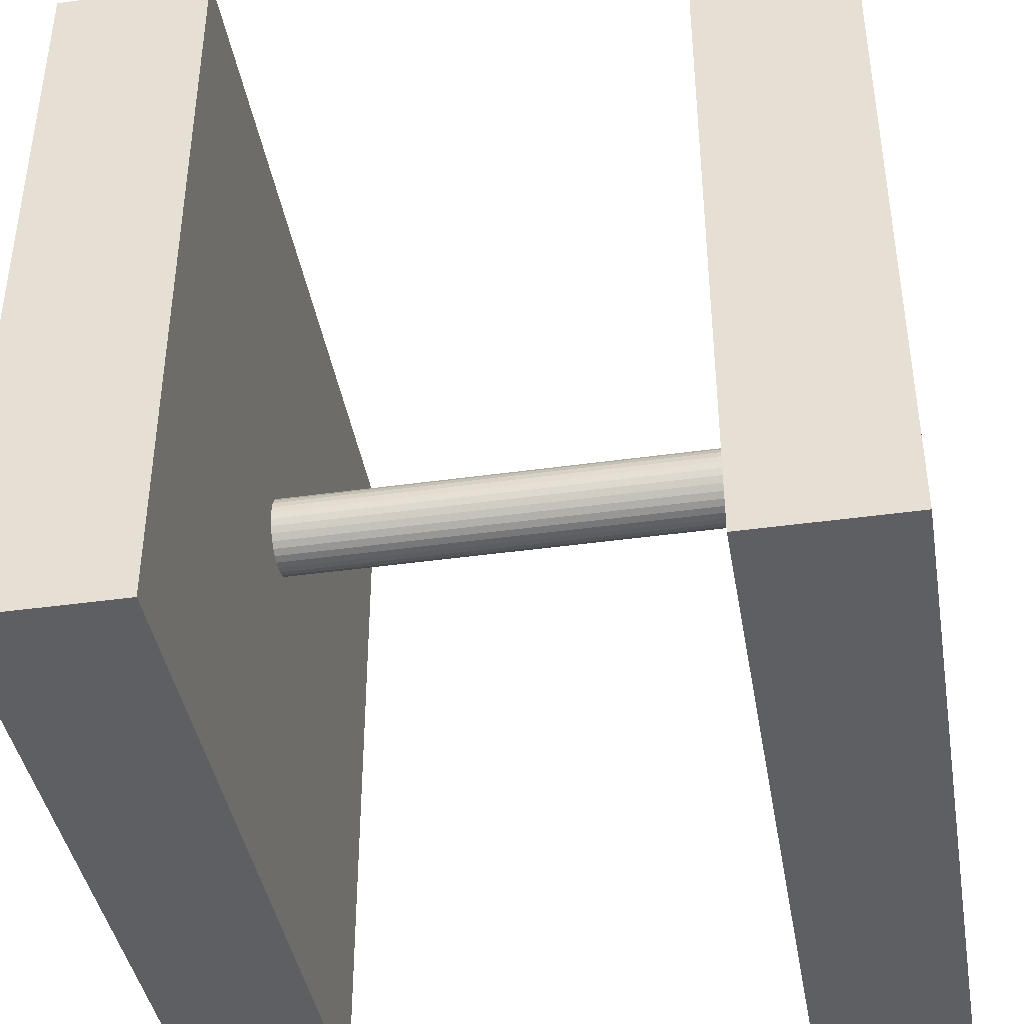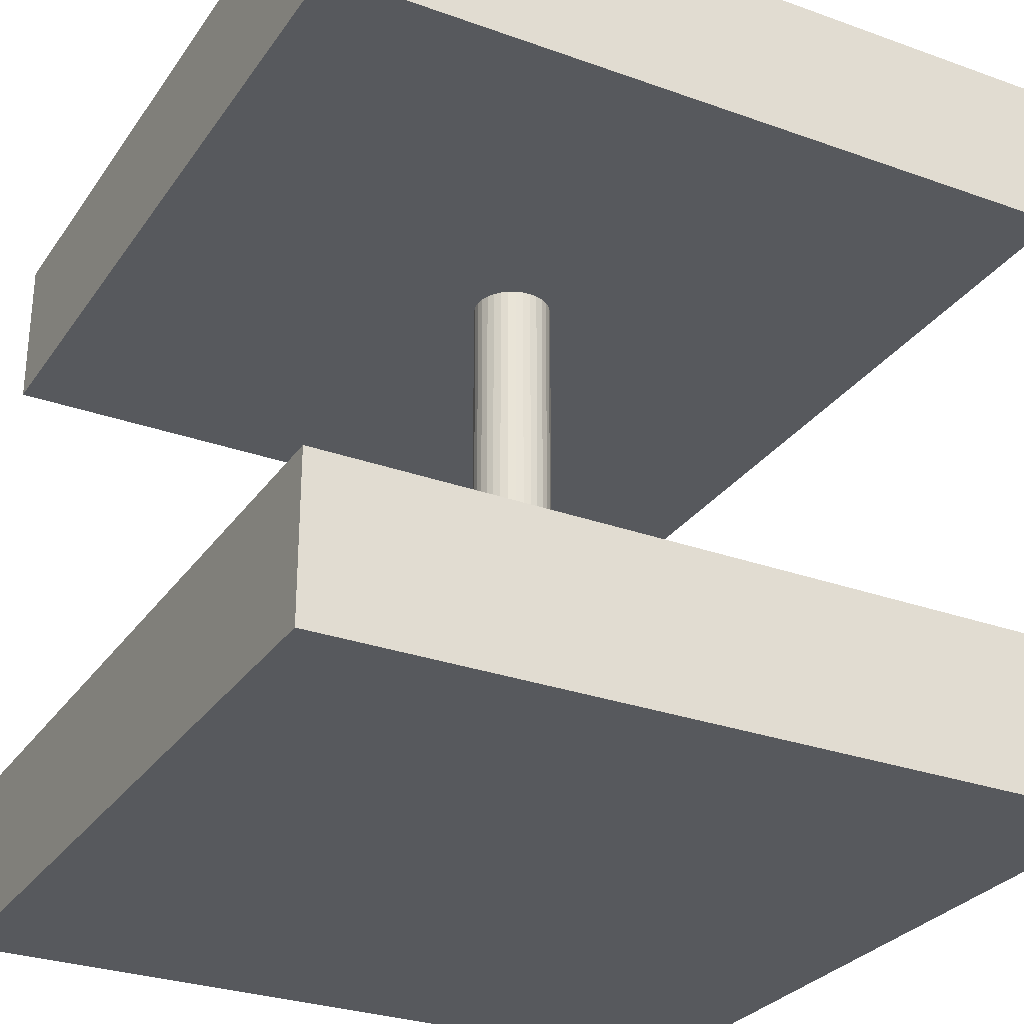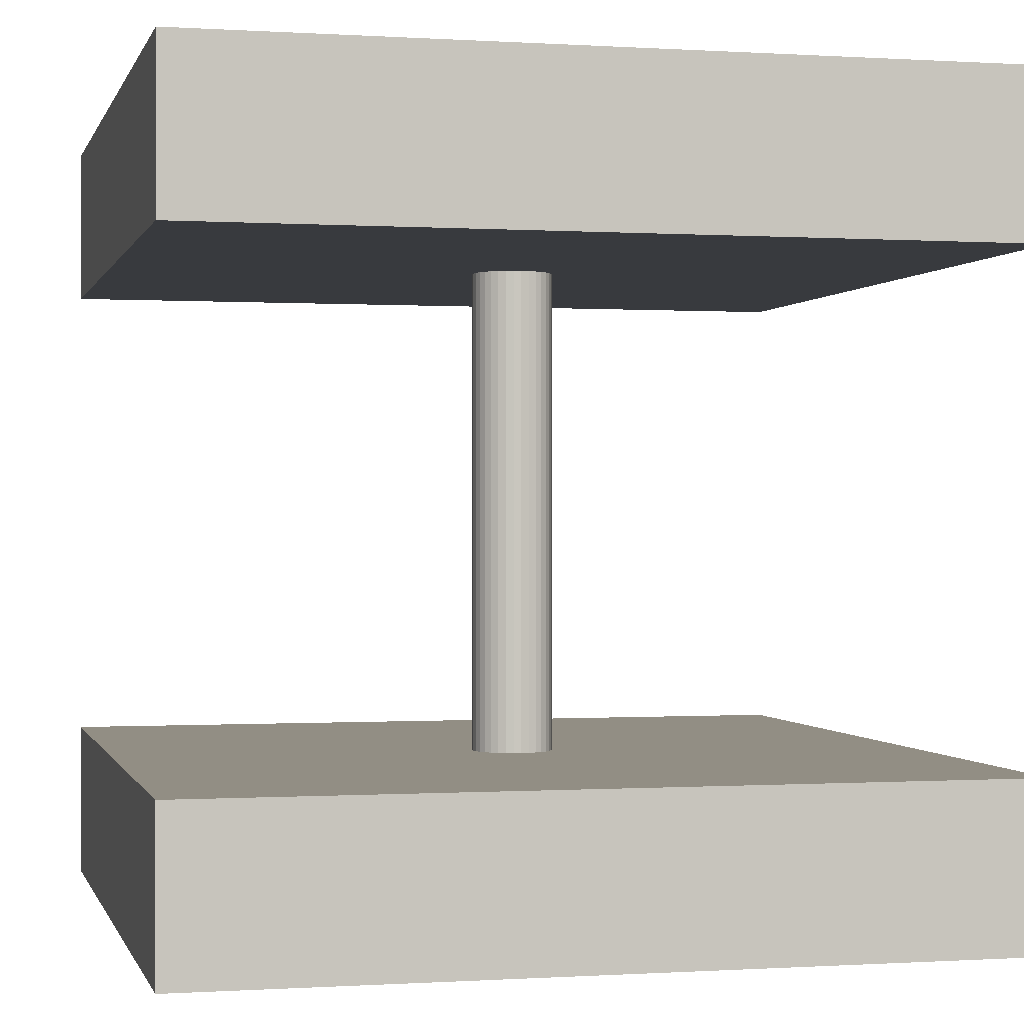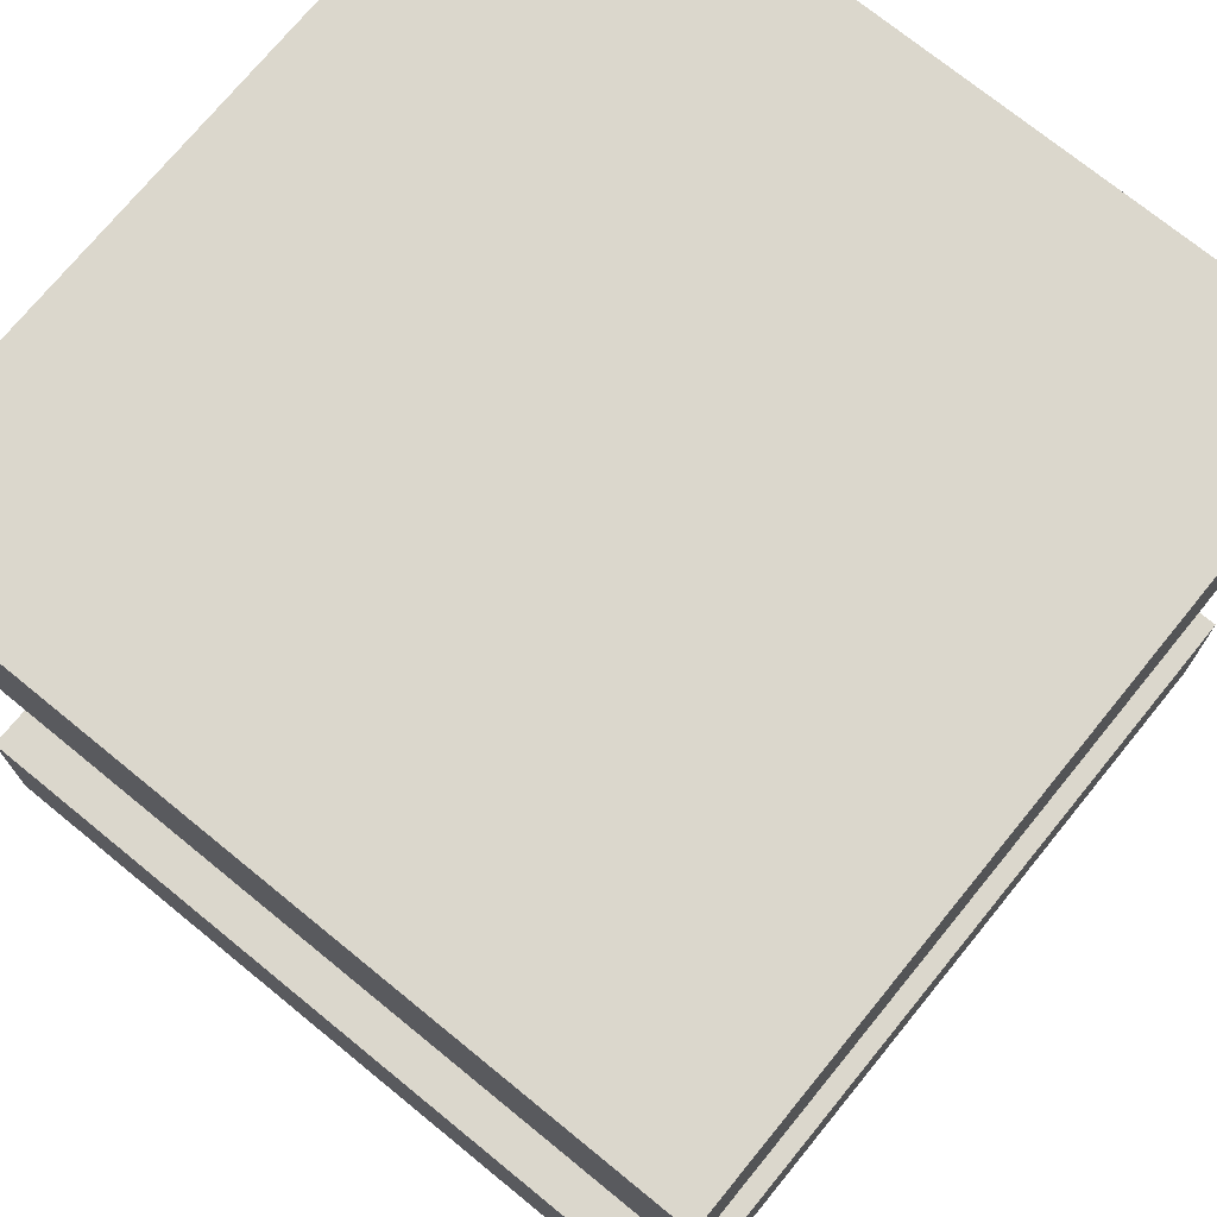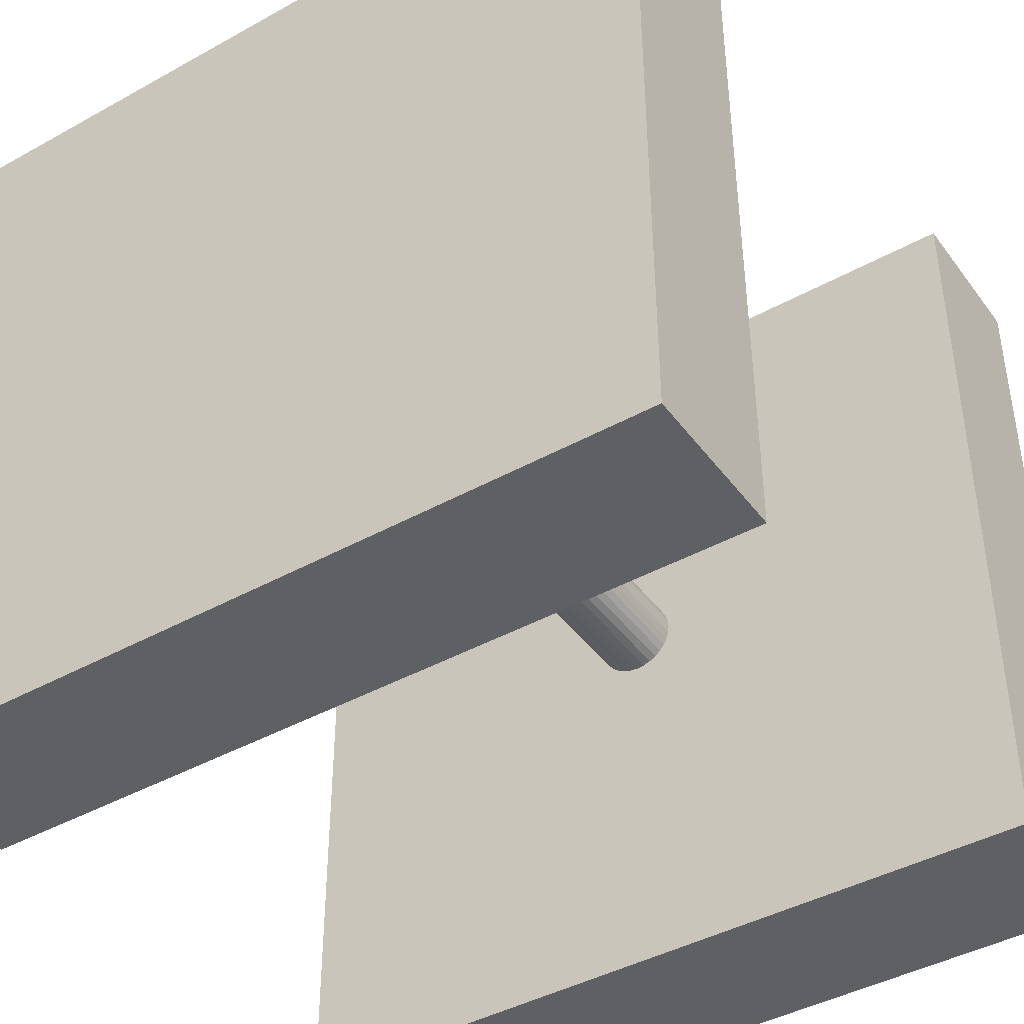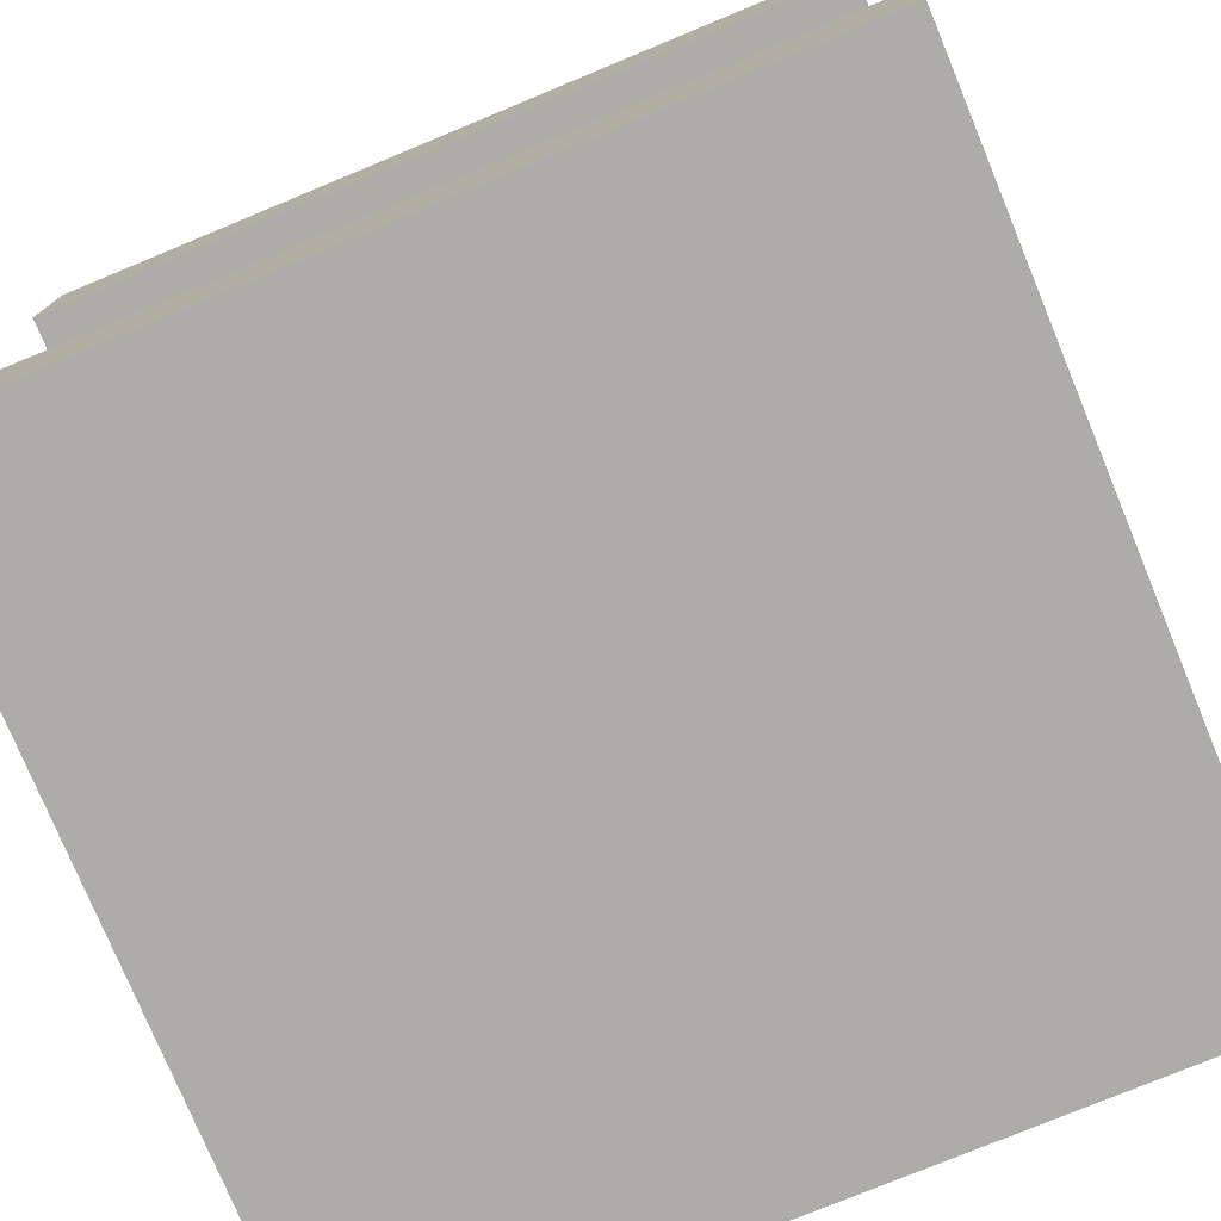
<metadata>
{"format":"obj","ext":"obj","renderer":"f3d","projection":"perspective","resolution":1024,"background":"white","views":[{"elev":-41.1,"azim":-80.3,"up":"+Z"},{"elev":-29.0,"azim":-28.1,"up":"+Y"},{"elev":-0.2,"azim":-103.6,"up":"+Y"},{"elev":73.1,"azim":39.2,"up":"+Y"},{"elev":-42.7,"azim":33.5,"up":"+Z"},{"elev":-77.0,"azim":112.5,"up":"+Y"}]}
</metadata>
<code>
o Cube_Cube.001
v -2.5 -2.5 2.5
v -2.5 2.5 2.5
v -2.5 -2.5 -2.5
v -2.5 2.5 -2.5
v 2.5 -2.5 2.5
v 2.5 2.5 2.5
v 2.5 -2.5 -2.5
v 2.5 2.5 -2.5
v -2.5 -1.498 -2.5
v -2.5 -1.498 2.5
v -2.5 1.498 2.5
v -2.5 1.498 -2.5
v 2.5 -1.498 -2.5
v 2.5 1.498 -2.5
v 2.5 -1.498 2.5
v 2.5 1.498 2.5
v -1e-06 -1.6 -0.25
v -1e-06 1.6 -0.25
v 0.04877 -1.6 -0.2452
v 0.04877 1.6 -0.2452
v 0.09567 -1.6 -0.231
v 0.09567 1.6 -0.231
v 0.1389 -1.6 -0.2079
v 0.1389 1.6 -0.2079
v 0.1768 -1.6 -0.1768
v 0.1768 1.6 -0.1768
v 0.2079 -1.6 -0.1389
v 0.2079 1.6 -0.1389
v 0.231 -1.6 -0.09567
v 0.231 1.6 -0.09567
v 0.2452 -1.6 -0.04877
v 0.2452 1.6 -0.04877
v 0.25 -1.6 -0
v 0.25 1.6 -0
v 0.2452 -1.6 0.04877
v 0.2452 1.6 0.04877
v 0.231 -1.6 0.09567
v 0.231 1.6 0.09567
v 0.2079 -1.6 0.1389
v 0.2079 1.6 0.1389
v 0.1768 -1.6 0.1768
v 0.1768 1.6 0.1768
v 0.1389 -1.6 0.2079
v 0.1389 1.6 0.2079
v 0.09567 -1.6 0.231
v 0.09567 1.6 0.231
v 0.04877 -1.6 0.2452
v 0.04877 1.6 0.2452
v -1e-06 -1.6 0.25
v -1e-06 1.6 0.25
v -0.04877 -1.6 0.2452
v -0.04877 1.6 0.2452
v -0.09567 -1.6 0.231
v -0.09567 1.6 0.231
v -0.1389 -1.6 0.2079
v -0.1389 1.6 0.2079
v -0.1768 -1.6 0.1768
v -0.1768 1.6 0.1768
v -0.2079 -1.6 0.1389
v -0.2079 1.6 0.1389
v -0.231 -1.6 0.09567
v -0.231 1.6 0.09567
v -0.2452 -1.6 0.04877
v -0.2452 1.6 0.04877
v -0.25 -1.6 -0
v -0.25 1.6 -0
v -0.2452 -1.6 -0.04877
v -0.2452 1.6 -0.04877
v -0.231 -1.6 -0.09567
v -0.231 1.6 -0.09567
v -0.2079 -1.6 -0.1389
v -0.2079 1.6 -0.1389
v -0.1768 -1.6 -0.1768
v -0.1768 1.6 -0.1768
v -0.1389 -1.6 -0.2079
v -0.1389 1.6 -0.2079
v -0.09567 -1.6 -0.231
v -0.09567 1.6 -0.231
v -0.04877 -1.6 -0.2452
v -0.04877 1.6 -0.2452
f 3 7 5 1
f 8 4 2 6
f 9 10 15 13
f 14 16 11 12
f 1 10 9 3
f 2 11 16 6
f 6 16 14 8
f 8 14 12 4
f 4 12 11 2
f 5 15 10 1
f 7 13 15 5
f 3 9 13 7
f 17 18 20 19
f 19 20 22 21
f 21 22 24 23
f 23 24 26 25
f 25 26 28 27
f 27 28 30 29
f 29 30 32 31
f 31 32 34 33
f 33 34 36 35
f 35 36 38 37
f 37 38 40 39
f 39 40 42 41
f 41 42 44 43
f 43 44 46 45
f 45 46 48 47
f 47 48 50 49
f 49 50 52 51
f 51 52 54 53
f 53 54 56 55
f 55 56 58 57
f 57 58 60 59
f 59 60 62 61
f 61 62 64 63
f 63 64 66 65
f 65 66 68 67
f 67 68 70 69
f 69 70 72 71
f 71 72 74 73
f 73 74 76 75
f 75 76 78 77
f 20 18 80 78 76 74 72 70 68 66 64 62 60 58 56 54 52 50 48 46 44 42 40 38 36 34 32 30 28 26 24 22
f 77 78 80 79
f 79 80 18 17
f 17 19 21 23 25 27 29 31 33 35 37 39 41 43 45 47 49 51 53 55 57 59 61 63 65 67 69 71 73 75 77 79

</code>
